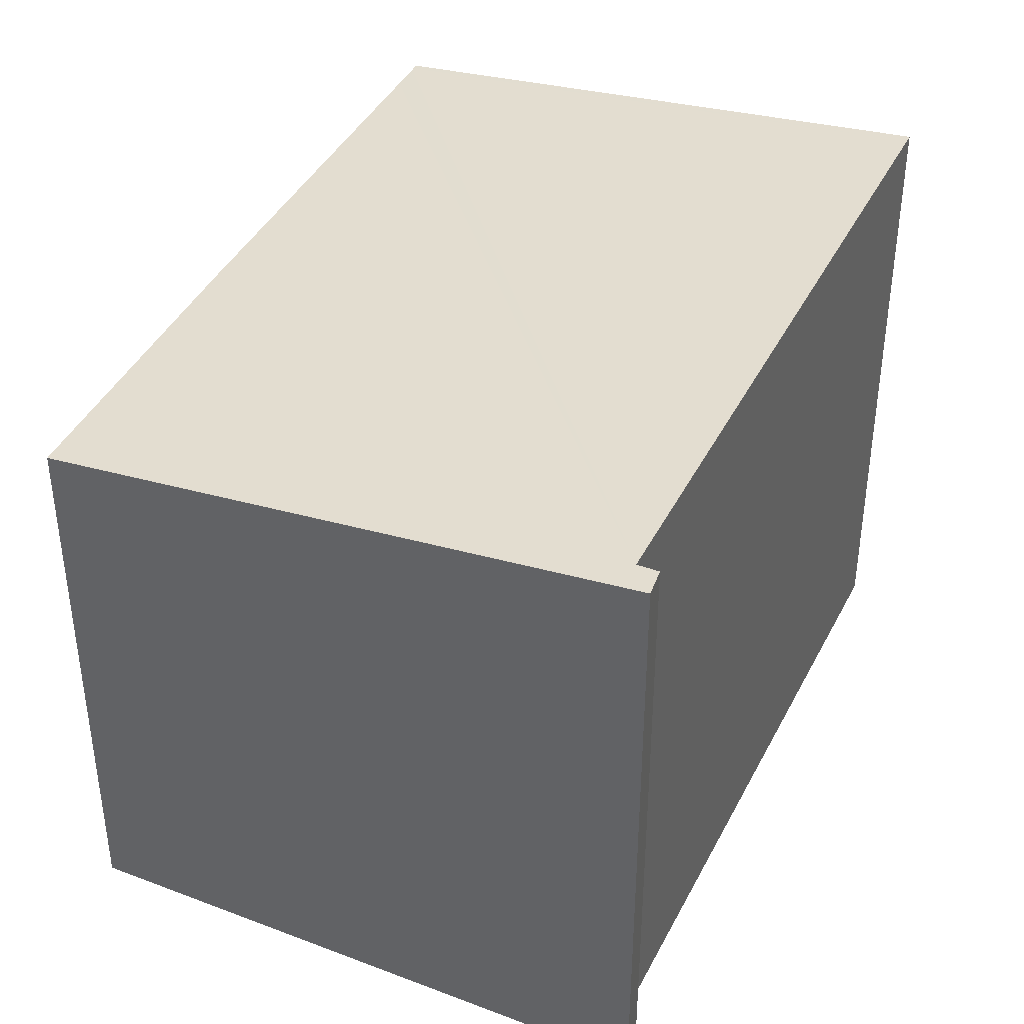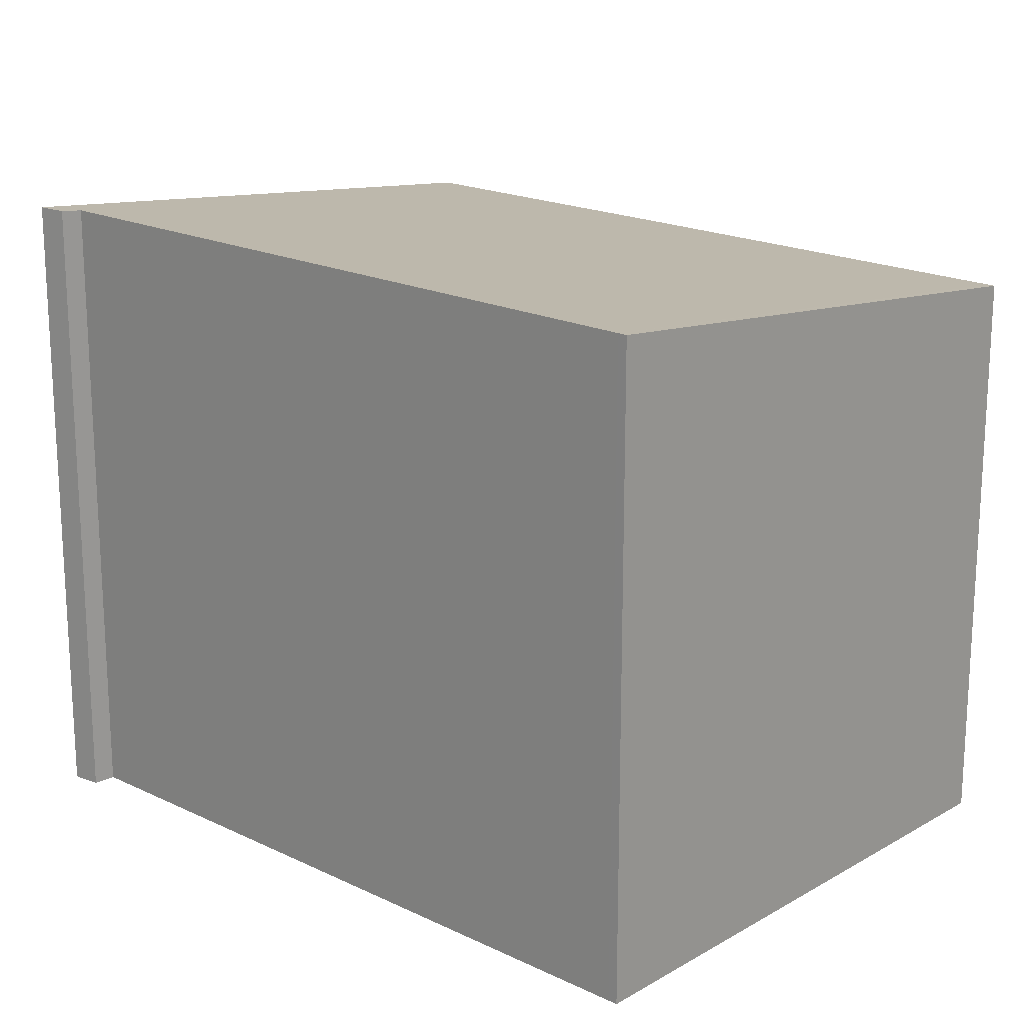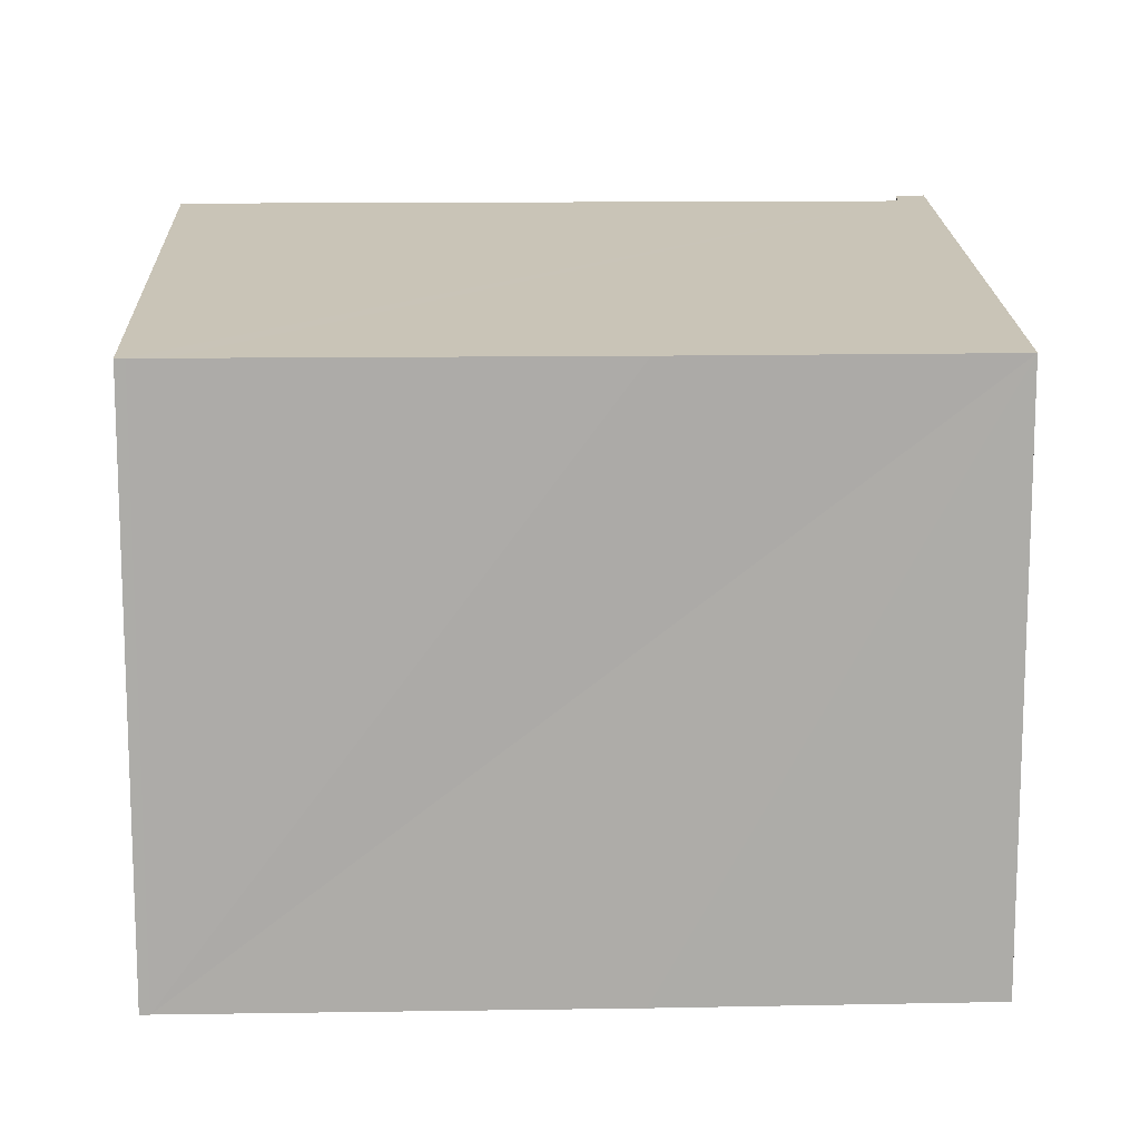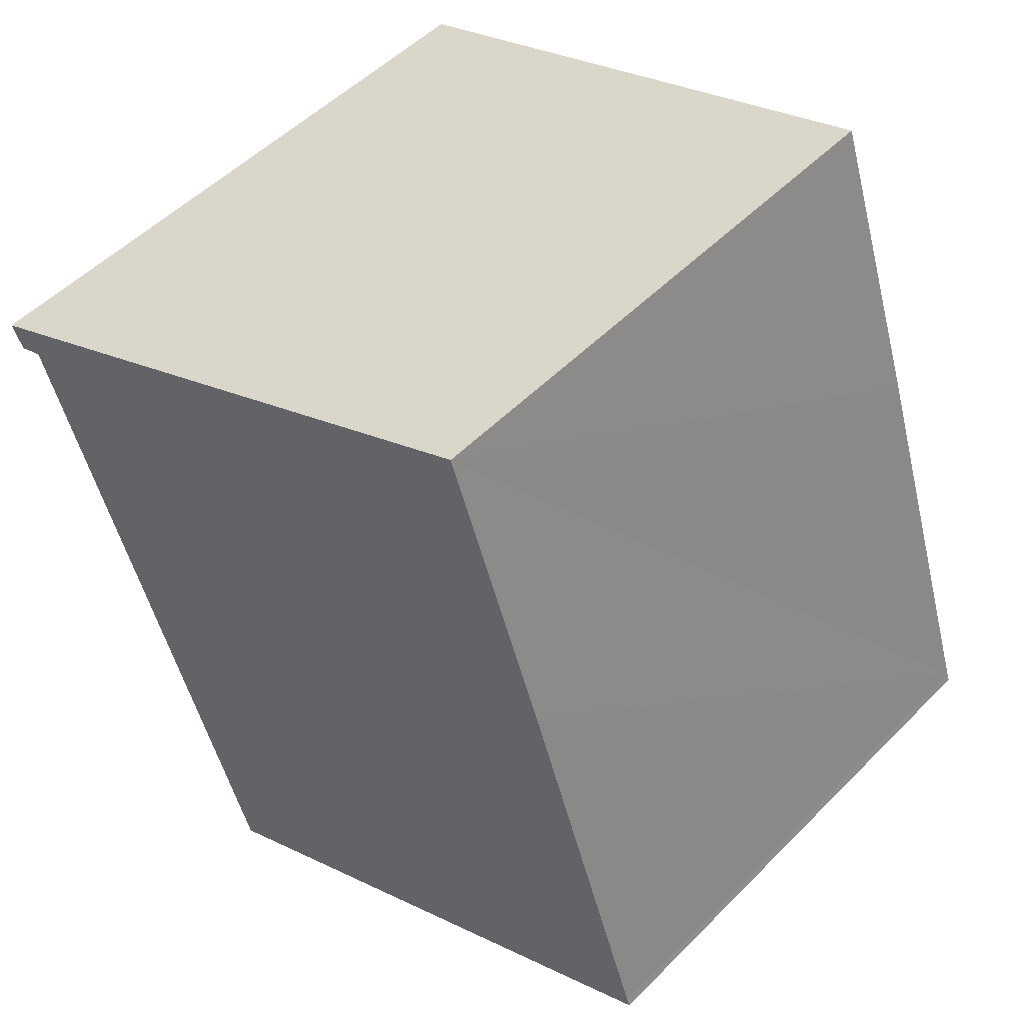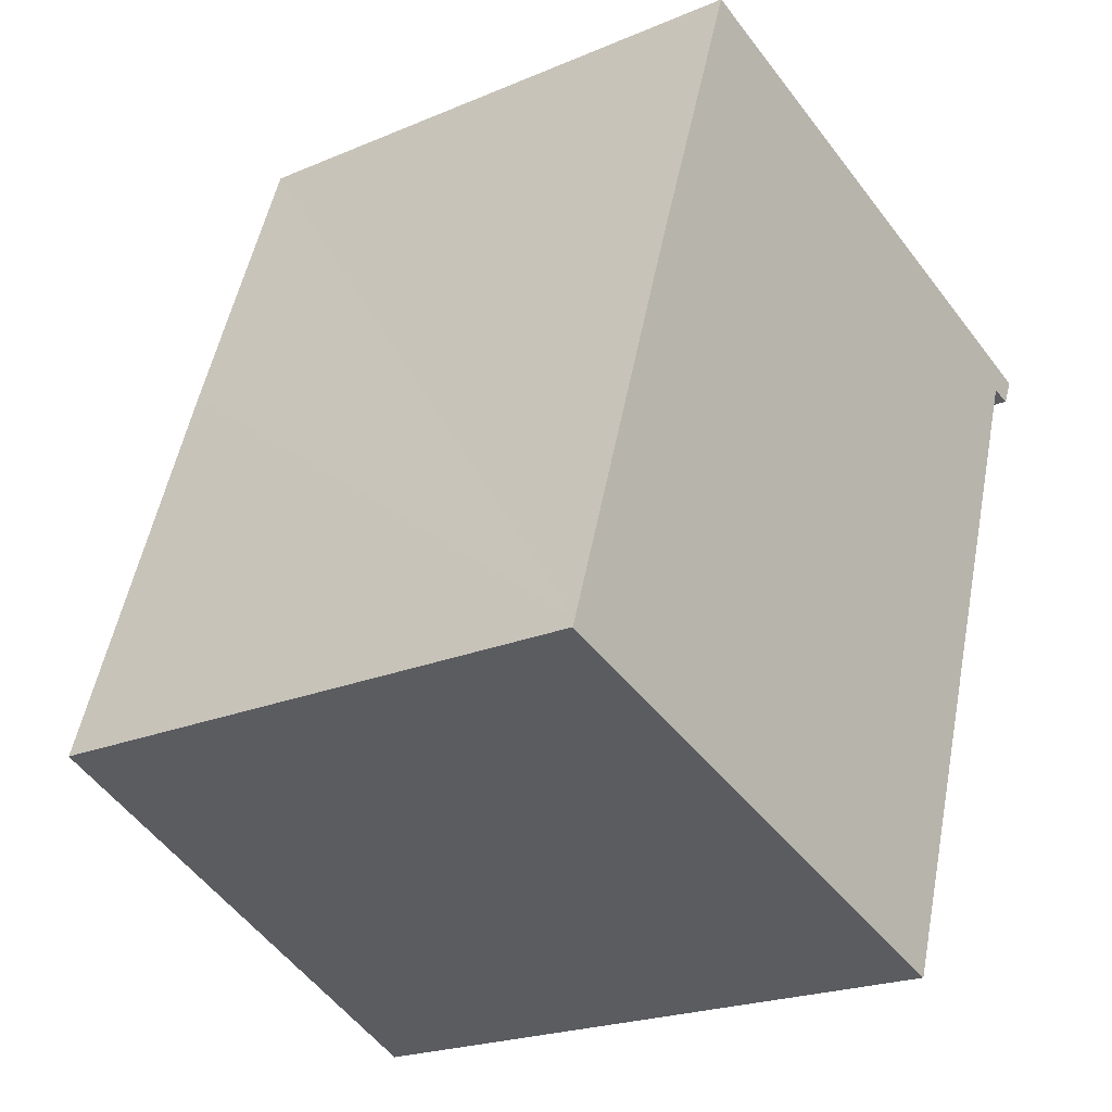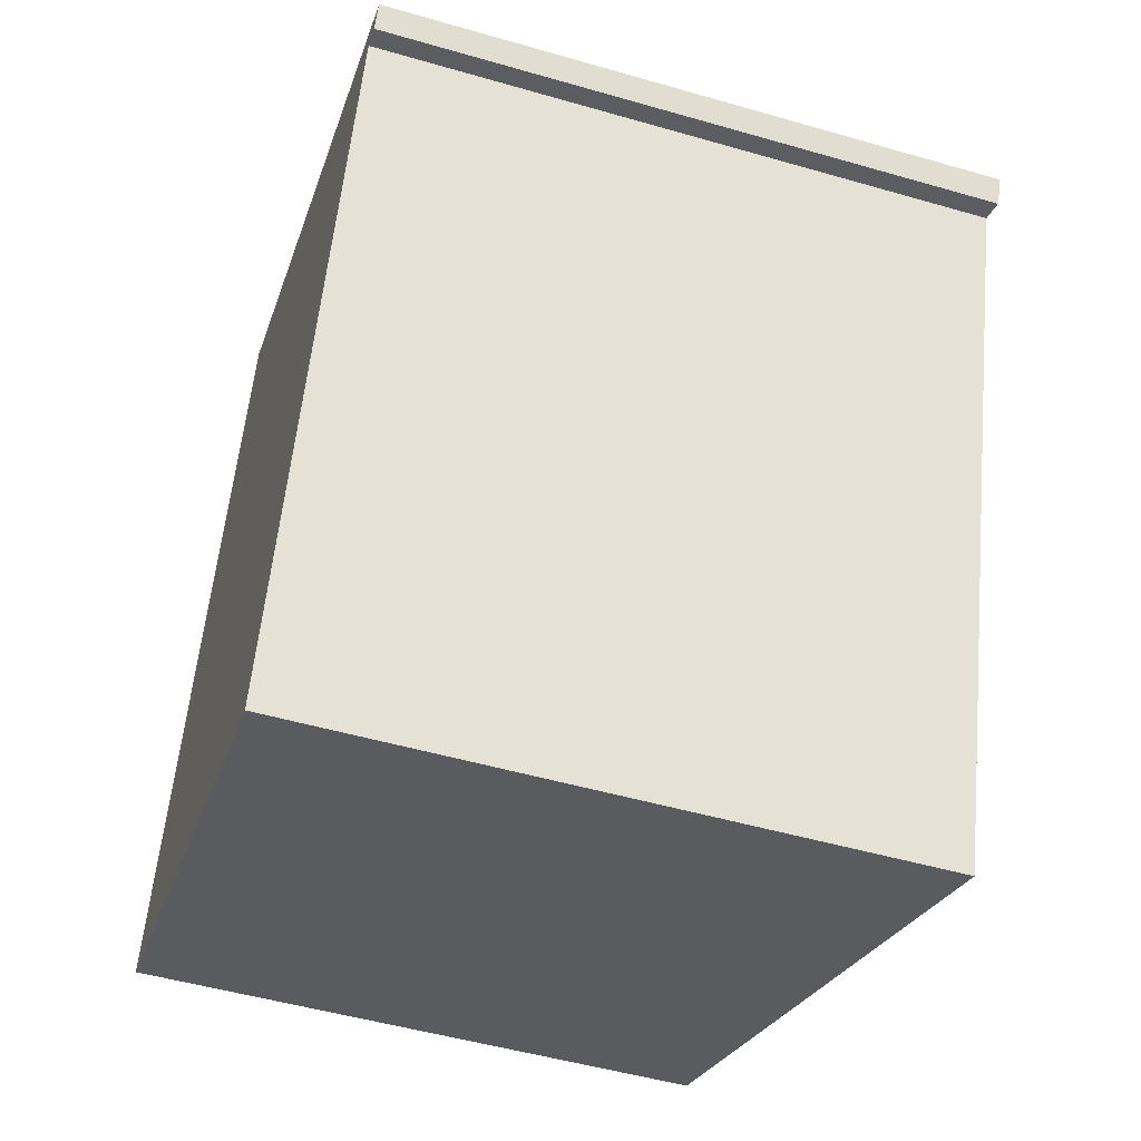
<metadata>
{"format":"obj","ext":"obj","renderer":"f3d","projection":"perspective","resolution":1024,"background":"white","views":[{"elev":41.2,"azim":43.8,"up":"+Y"},{"elev":19.1,"azim":151.1,"up":"+Y"},{"elev":13.7,"azim":-73.4,"up":"+Y"},{"elev":51.9,"azim":-137.2,"up":"+Z"},{"elev":-21.8,"azim":-53.3,"up":"+Z"},{"elev":-50.2,"azim":72.4,"up":"+Z"}]}
</metadata>
<code>
v  0 7.008 4.291e-16
v  6.709 7.78 -2.137
v  6.672 7.78 -2.246
v  0.027 7.009 0.073
v  0.041 7.009 0.112
v  9.521 7.776 6.17
v  0.166 7.008 0.485
v  1.711 7.005 5.093
v  2.997 7.006 8.786
v  9.789 7.806 6.105
v  9.939 7.81 6.426
v  9.939 -3.935e-16 6.426
v  9.789 -3.738e-16 6.105
v  9.521 -3.778e-16 6.17
v  6.672 1.375e-16 -2.246
v  0 0 0
v  6.709 1.309e-16 -2.137
v  0.041 -6.858e-18 0.112
v  0.027 -4.47e-18 0.073
v  1.711 -3.119e-16 5.093
v  2.997 -5.38e-16 8.786
v  0.166 -2.97e-17 0.485
g defaultobject
f 1 2 3
f 2 1 4
f 2 4 5
f 2 5 6
f 6 5 7
f 6 7 8
f 6 8 9
f 6 9 10
f 10 9 11
f 12 10 11
f 10 12 13
f 13 6 10
f 6 13 14
f 15 1 3
f 1 15 16
f 14 2 6
f 2 14 17
f 2 17 3
f 3 17 15
f 1 5 4
f 5 1 16
f 5 16 18
f 18 16 19
f 18 7 5
f 7 18 8
f 8 18 9
f 9 18 20
f 9 20 21
f 20 18 22
f 9 12 11
f 12 9 21
f 15 19 16
f 19 15 18
f 18 15 22
f 22 15 17
f 22 17 14
f 22 14 20
f 20 14 21
f 21 14 13
f 21 13 12

</code>
